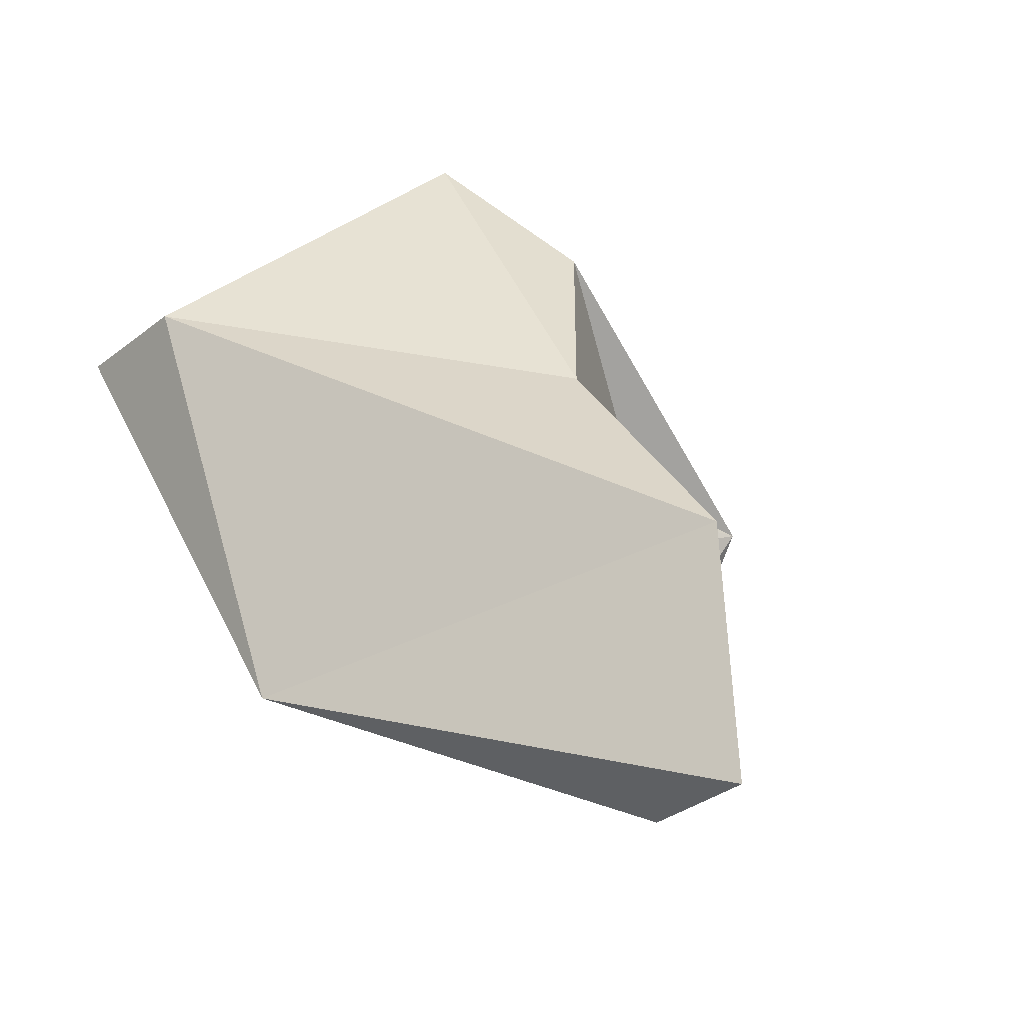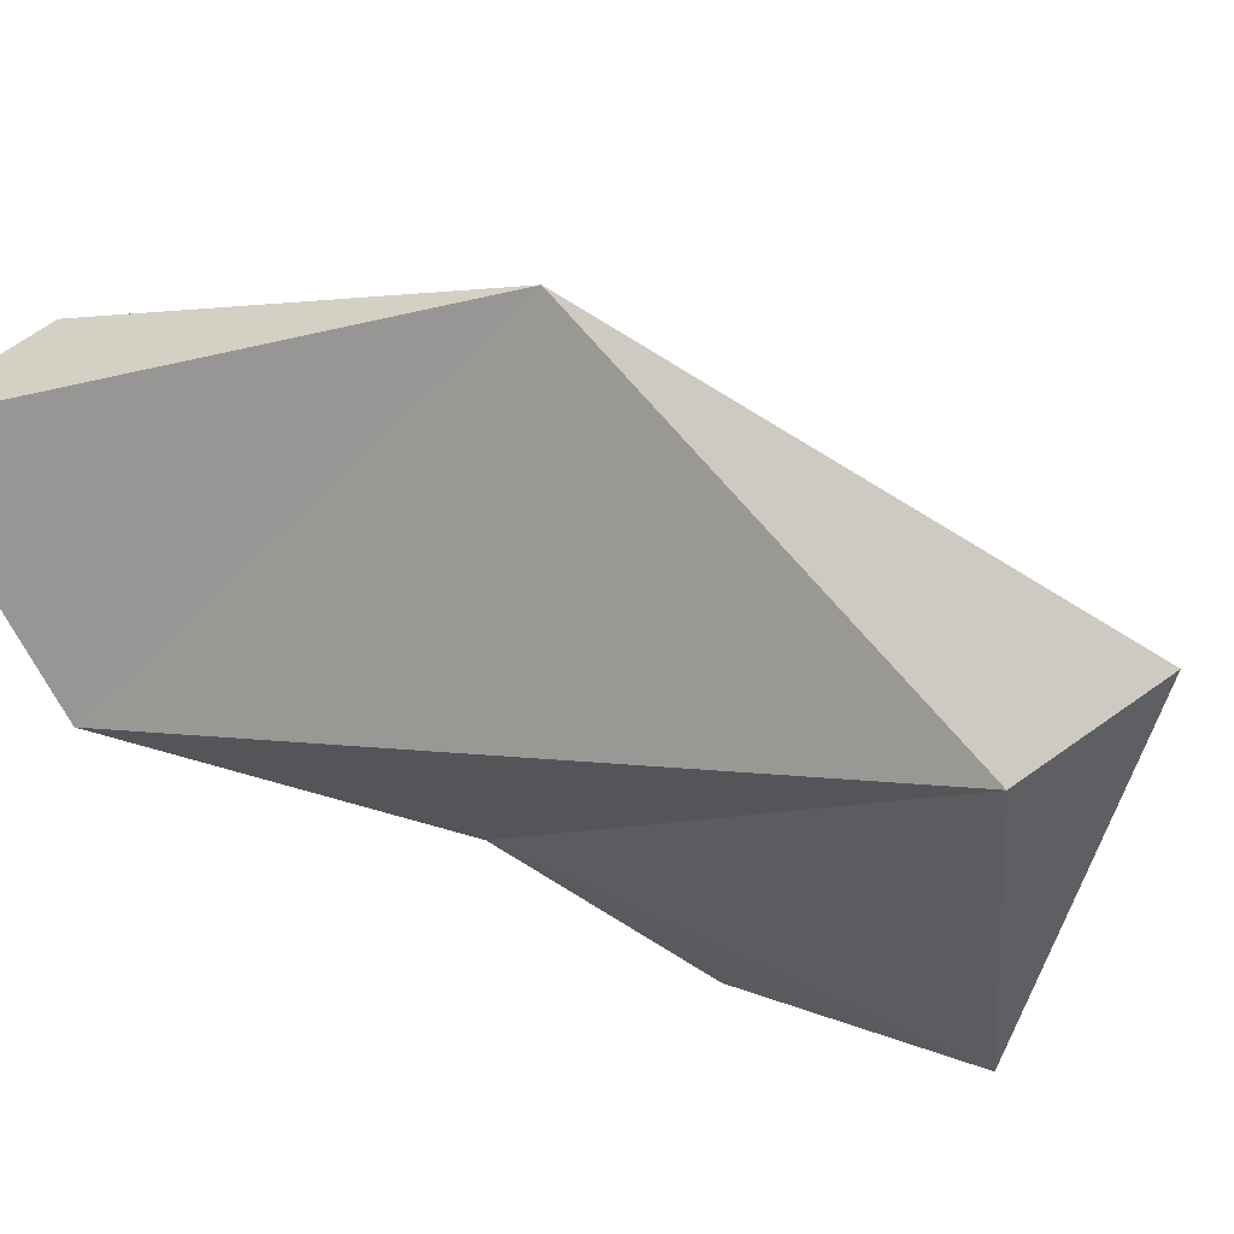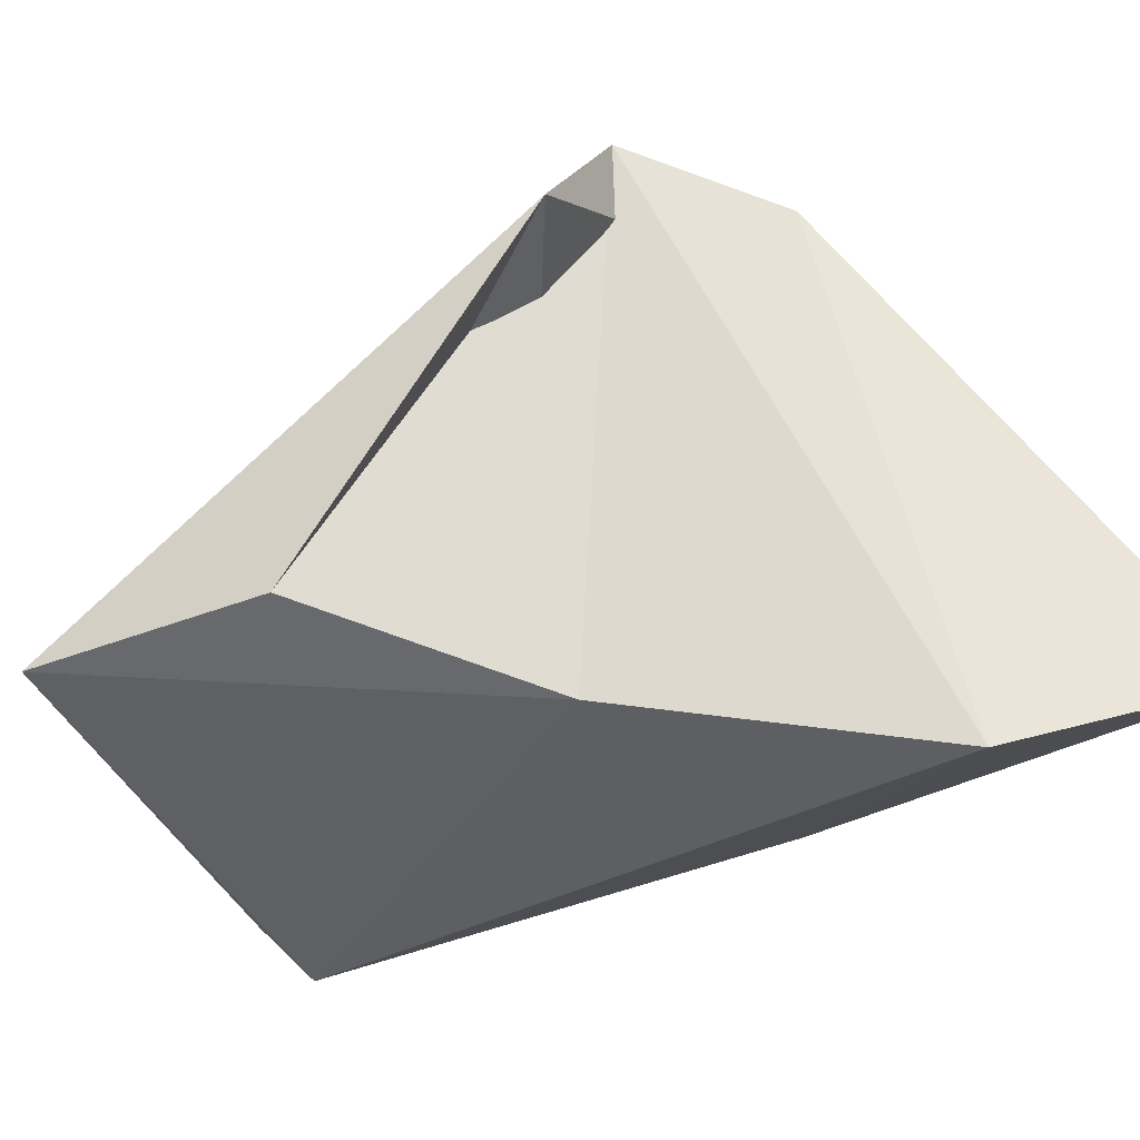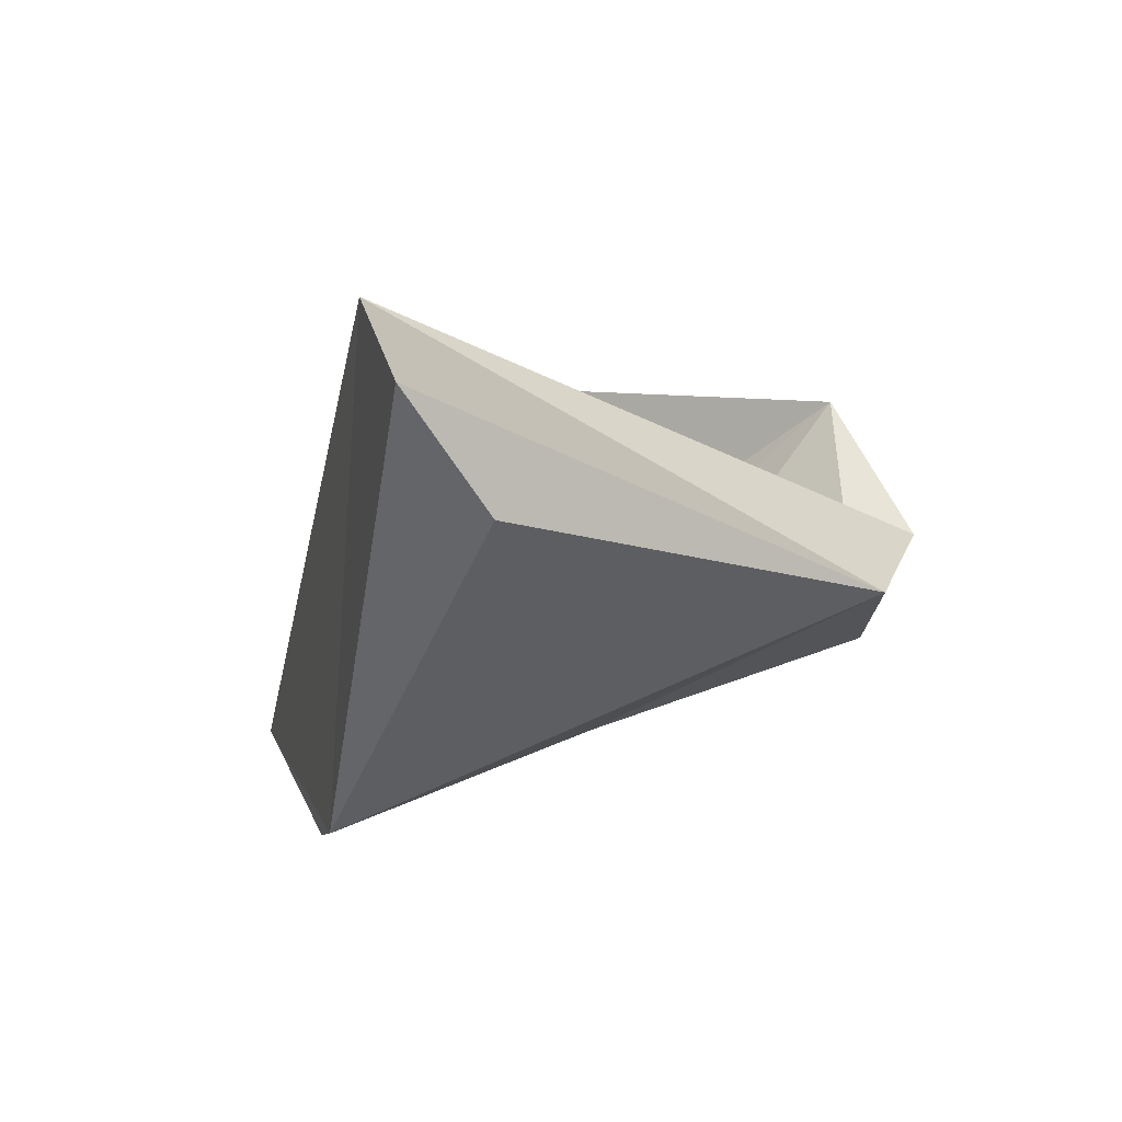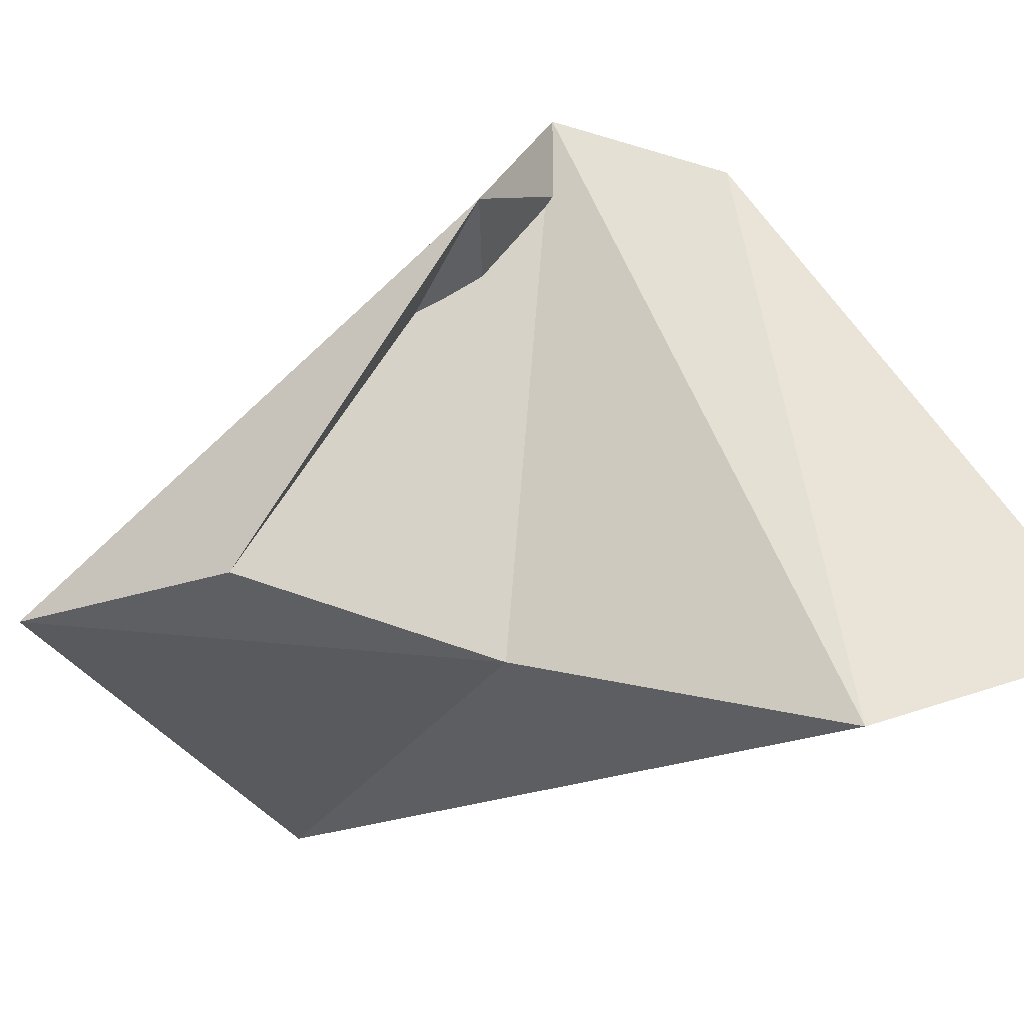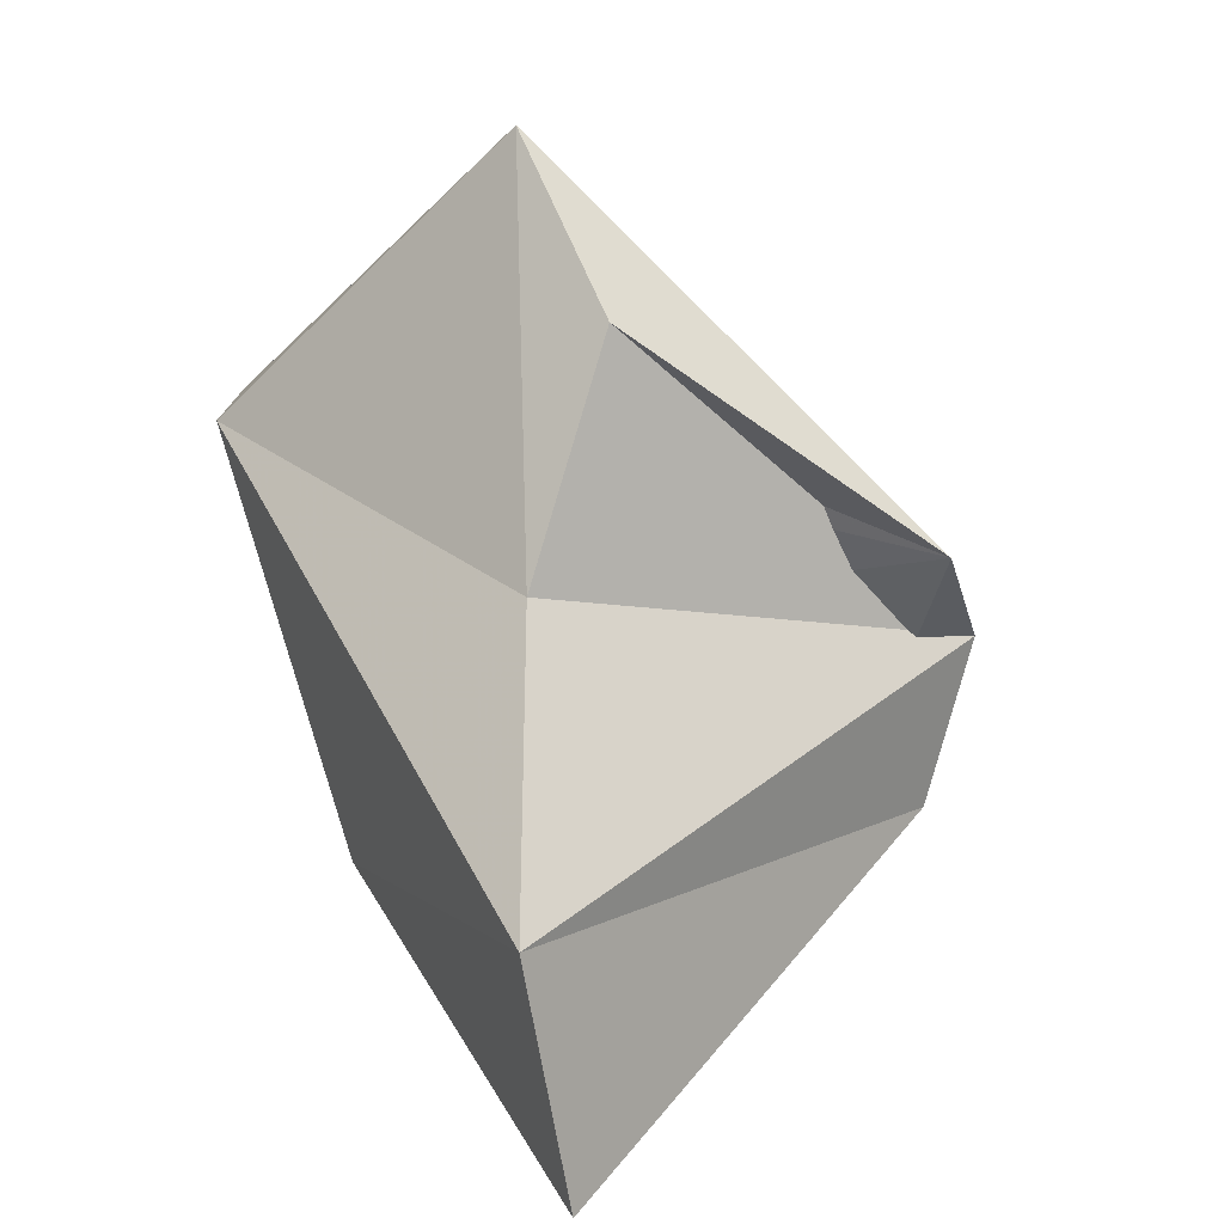
<metadata>
{"format":"obj","ext":"obj","renderer":"f3d","projection":"perspective","resolution":1024,"background":"white","views":[{"elev":-30.4,"azim":36.8,"up":"+Z"},{"elev":-72.0,"azim":-144.7,"up":"+Y"},{"elev":-0.7,"azim":67.6,"up":"+Y"},{"elev":-70.3,"azim":98.0,"up":"+Z"},{"elev":9.8,"azim":71.6,"up":"+Y"},{"elev":14.7,"azim":80.5,"up":"+Z"}]}
</metadata>
<code>
v 191.2 265 71.42
v 186.2 263 82.02
v 189.5 262.2 81.84
v 190.3 270.8 77.32
v 193.5 268.7 88.86
v 192.8 277.5 74.96
v 202.7 267.4 73.5
v 197 270.2 85.06
v 197.1 277.7 79.75
v 202.4 268.6 67.48
v 194.5 278 73.18
v 194.3 279.2 77.19
v 198.4 268.2 79.59
v 199.2 270 67.86
g foo
f 2 1 3
f 2 4 1
f 1 7 3
f 10 7 1
f 5 2 3
f 13 5 3
f 7 13 3
f 4 11 1
f 1 11 14
f 10 1 14
f 13 8 5
f 5 9 2
f 8 13 12
f 9 4 2
f 6 4 9
f 13 7 12
f 10 11 7
f 11 12 7
f 11 4 6
f 14 11 10
f 9 5 8
f 8 12 9
f 9 12 6
f 6 12 11
g

</code>
